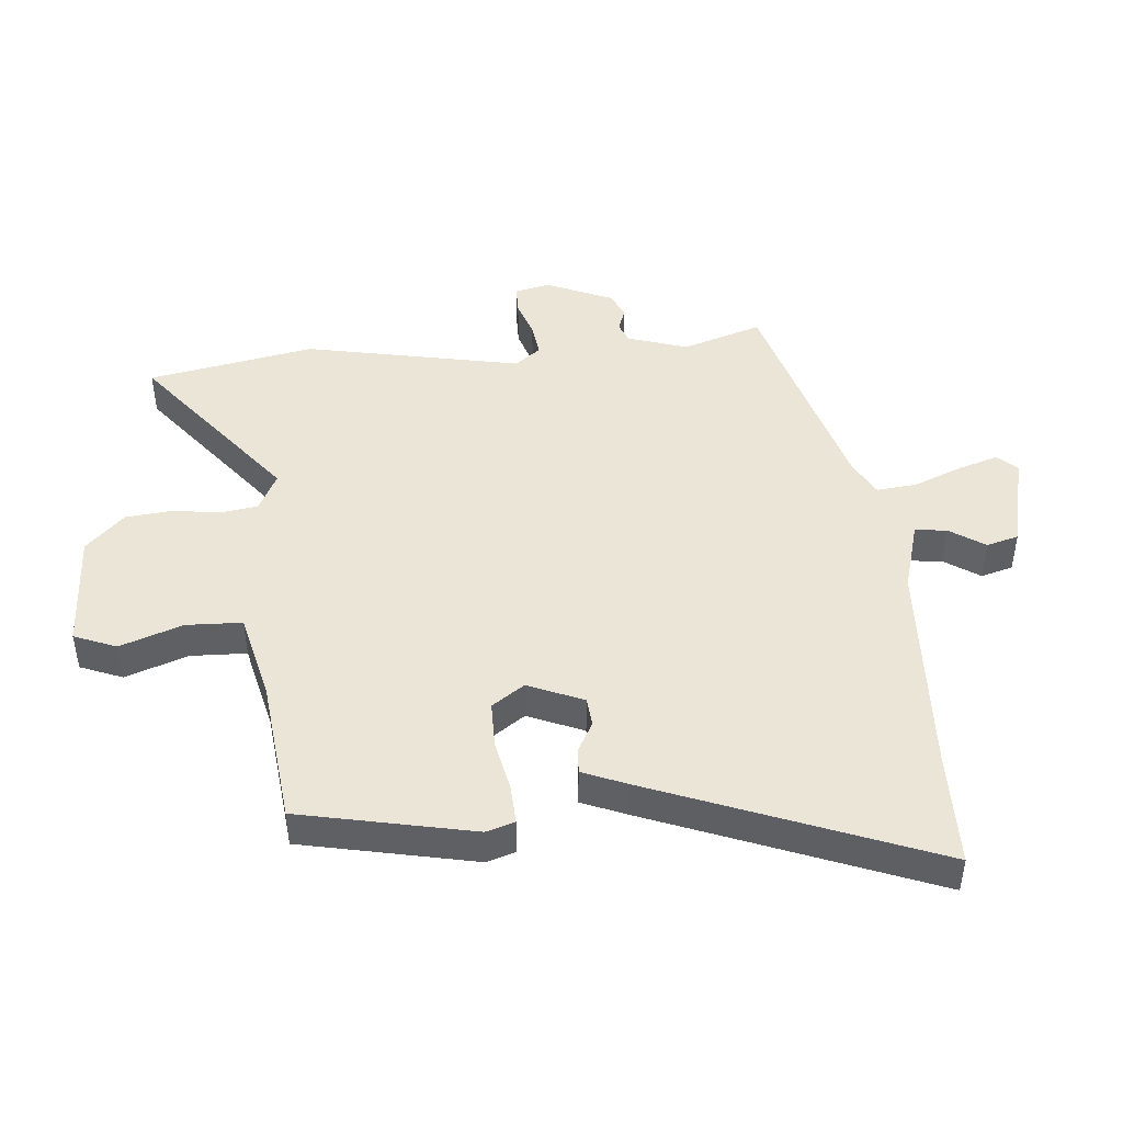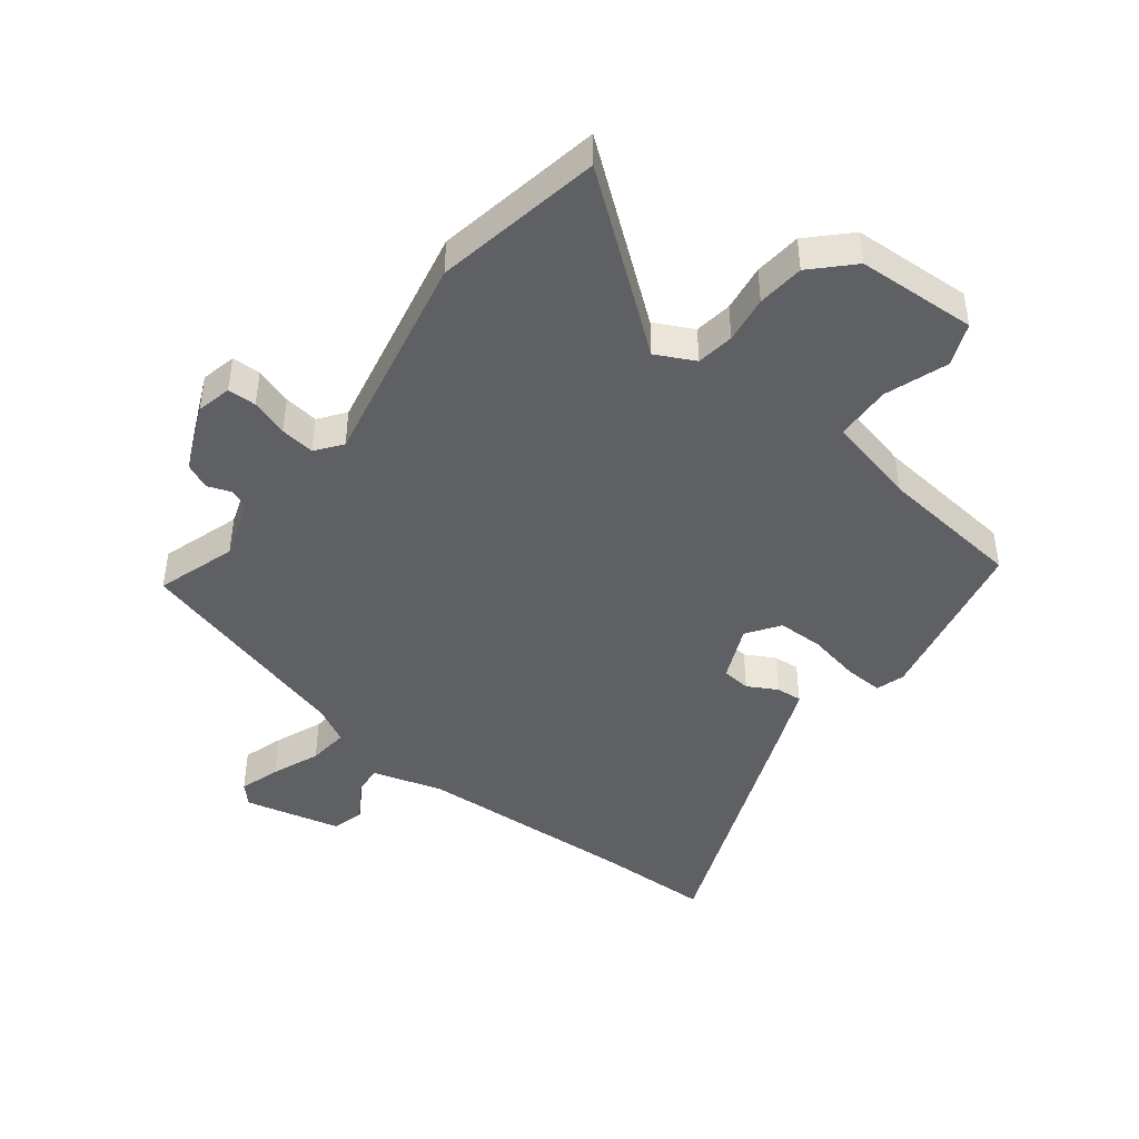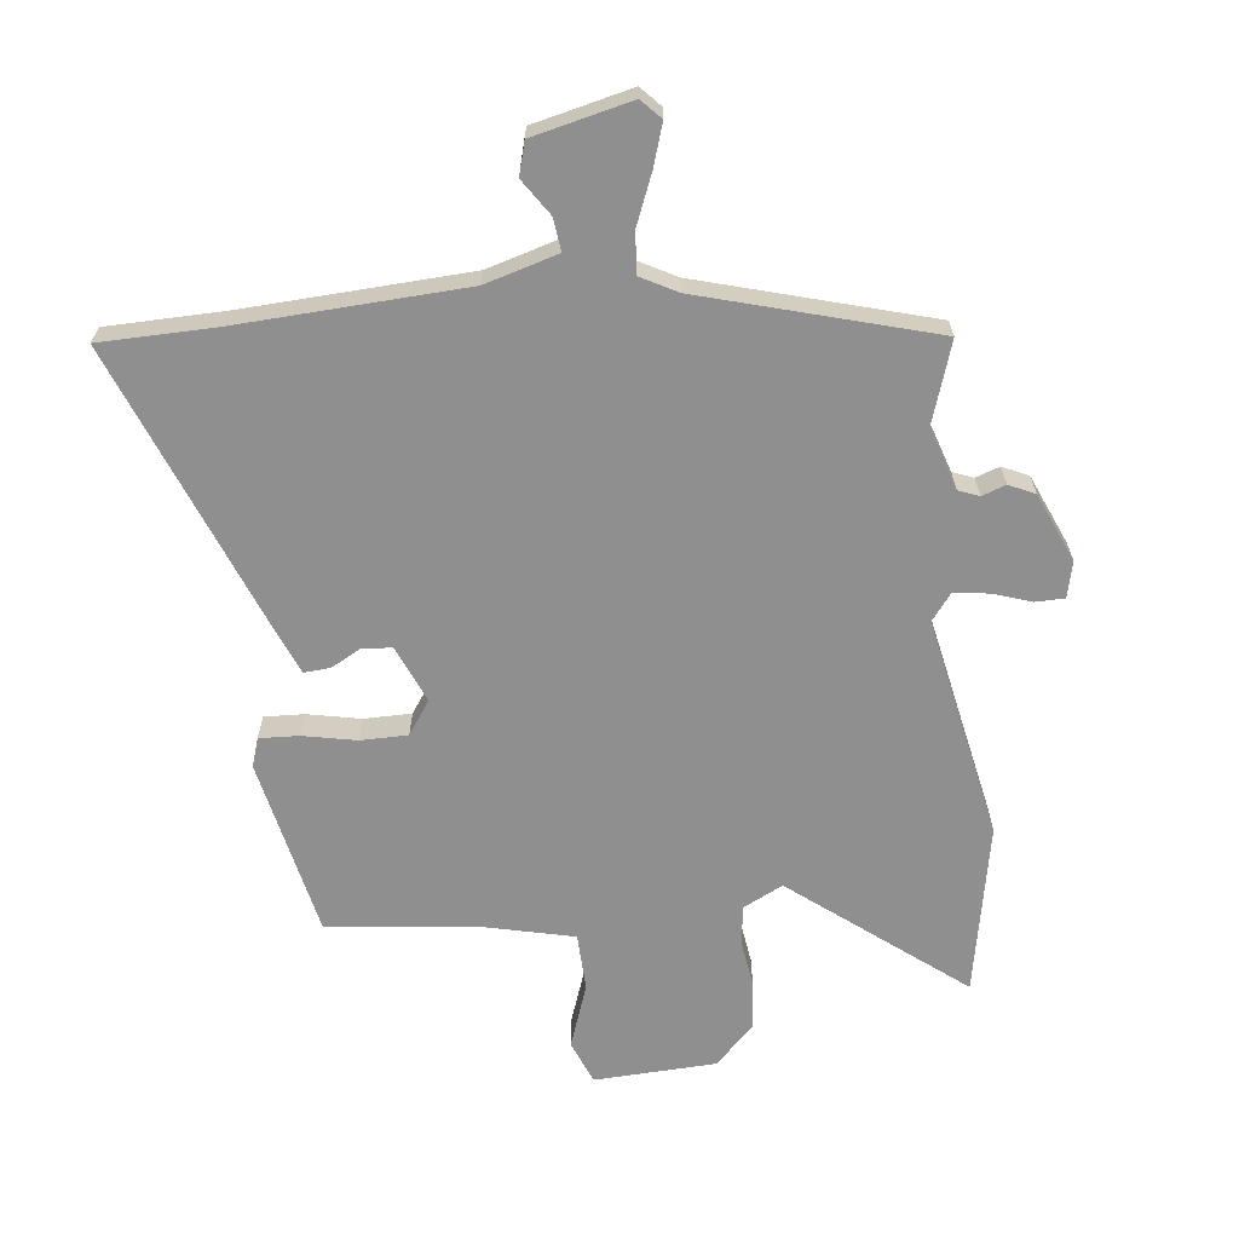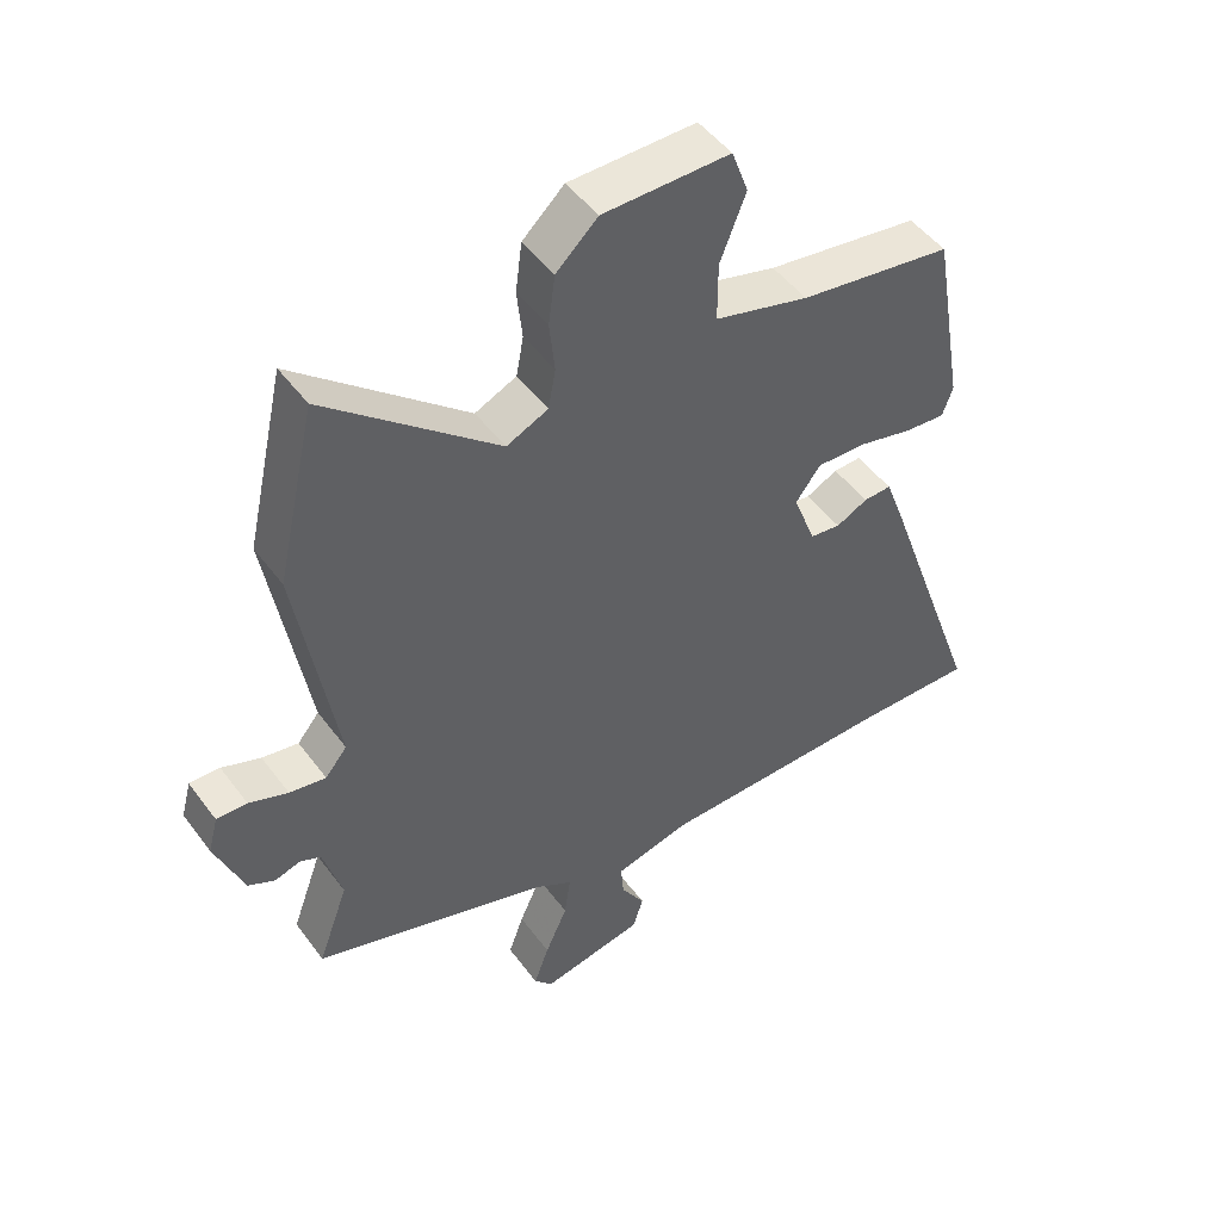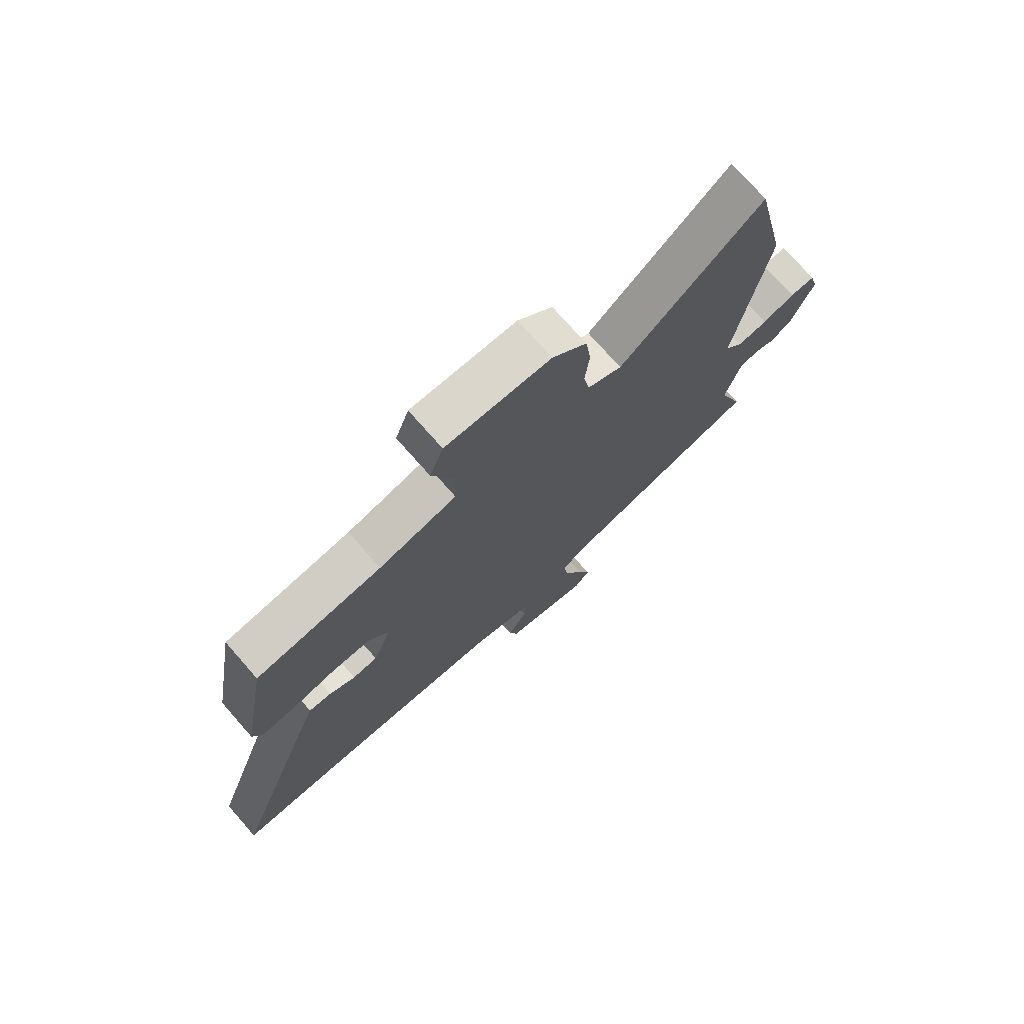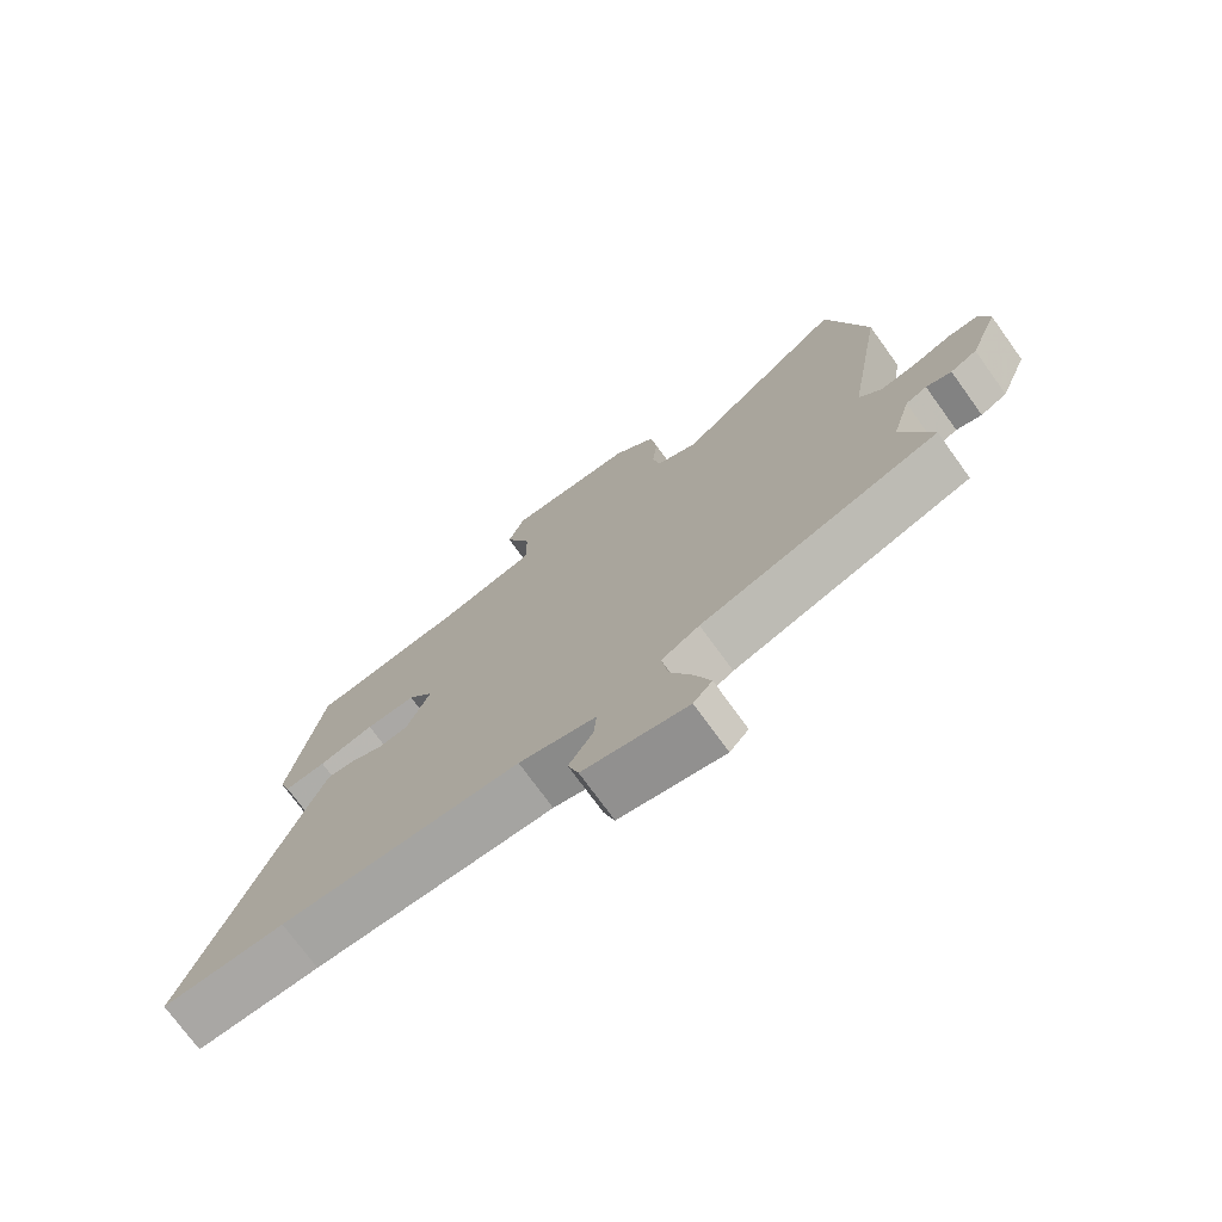
<metadata>
{"format":"obj","ext":"obj","renderer":"f3d","projection":"perspective","resolution":1024,"background":"white","views":[{"elev":45.6,"azim":86.8,"up":"+Y"},{"elev":-44.4,"azim":-35.5,"up":"+Y"},{"elev":-65.4,"azim":-171.6,"up":"+Y"},{"elev":48.6,"azim":-34.9,"up":"+Z"},{"elev":74.2,"azim":138.7,"up":"+Z"},{"elev":-74.1,"azim":-144.1,"up":"+Z"}]}
</metadata>
<code>
v 0.631 0.07 -0.502
v 0.449 0.07 -0.499
v 0.093 0.07 -0.505
v -0.022 0.07 -0.534
v -0.018 0.07 -0.585
v 0.018 0.07 -0.643
v 0.002 0.07 -0.694
v -0.154 0.07 -0.725
v -0.182 0.07 -0.693
v -0.159 0.07 -0.629
v -0.125 0.07 -0.553
v -0.116 0.07 -0.488
v -0.173 0.07 -0.455
v -0.531 0.07 -0.34
v -0.485 0.07 -0.214
v -0.513 0.07 -0.116
v -0.545 0.07 -0.102
v -0.583 0.07 -0.114
v -0.623 0.07 -0.094
v -0.666 0.07 0.015
v -0.651 0.07 0.071
v -0.605 0.07 0.07
v -0.546 0.07 0.048
v -0.491 0.07 0.039
v -0.458 0.07 0.079
v -0.516 0.07 0.43
v -0.456 0.07 0.696
v -0.197 0.07 0.478
v -0.134 0.07 0.507
v -0.123 0.07 0.567
v -0.131 0.07 0.643
v -0.121 0.07 0.718
v -0.058 0.07 0.777
v 0.134 0.07 0.779
v 0.159 0.07 0.71
v 0.12 0.07 0.611
v 0.12 0.07 0.521
v 0.263 0.07 0.482
v 0.495 0.07 0.448
v 0.544 0.07 0.167
v 0.528 0.07 0.122
v 0.466 0.07 0.127
v 0.383 0.07 0.147
v 0.309 0.07 0.149
v 0.271 0.07 0.098
v 0.306 0.07 0.008
v 0.352 0.07 0.002
v 0.4 0.07 0.026
v 0.442 0.07 0.028
v 0.469 0.07 -0.044
v 0.631 0 -0.502
v 0.449 0 -0.499
v 0.093 0 -0.505
v -0.022 0 -0.534
v -0.018 0 -0.585
v 0.018 0 -0.643
v 0.002 0 -0.694
v -0.154 0 -0.725
v -0.182 0 -0.693
v -0.159 0 -0.629
v -0.125 0 -0.553
v -0.116 0 -0.488
v -0.173 0 -0.455
v -0.531 0 -0.34
v -0.485 0 -0.214
v -0.513 0 -0.116
v -0.545 0 -0.102
v -0.583 0 -0.114
v -0.623 0 -0.094
v -0.666 0 0.015
v -0.651 0 0.071
v -0.605 0 0.07
v -0.546 0 0.048
v -0.491 0 0.039
v -0.458 0 0.079
v -0.516 0 0.43
v -0.456 0 0.696
v -0.197 0 0.478
v -0.134 0 0.507
v -0.123 0 0.567
v -0.131 0 0.643
v -0.121 0 0.718
v -0.058 0 0.777
v 0.134 0 0.779
v 0.159 0 0.71
v 0.12 0 0.611
v 0.12 0 0.521
v 0.263 0 0.482
v 0.495 0 0.448
v 0.544 0 0.167
v 0.528 0 0.122
v 0.466 0 0.127
v 0.383 0 0.147
v 0.309 0 0.149
v 0.271 0 0.098
v 0.306 0 0.008
v 0.352 0 0.002
v 0.4 0 0.026
v 0.442 0 0.028
v 0.469 0 -0.044
f 50 1 2
f 49 50 2
f 48 49 2
f 47 48 2
f 46 47 2 3
f 45 46 3 4
f 41 42 43
f 40 41 43
f 39 40 43
f 38 39 43
f 37 38 43 44
f 34 35 36
f 33 34 36
f 32 33 36
f 31 32 36
f 30 31 36
f 29 30 36 37
f 37 44 45
f 29 37 45
f 28 29 45
f 25 26 27 28
f 21 22 23
f 20 21 23
f 19 20 23
f 18 19 23
f 17 18 23
f 16 17 23 24
f 15 16 24 25
f 13 14 15
f 28 45 4
f 25 28 4
f 15 25 4
f 13 15 4
f 12 13 4
f 9 10 11
f 8 9 11
f 7 8 11
f 6 7 11
f 5 6 11
f 4 5 11 12
f 52 51 100
f 52 100 99
f 52 99 98
f 52 98 97
f 53 52 97 96
f 54 53 96 95
f 93 92 91
f 93 91 90
f 93 90 89
f 93 89 88
f 94 93 88 87
f 86 85 84
f 86 84 83
f 86 83 82
f 86 82 81
f 86 81 80
f 87 86 80 79
f 95 94 87
f 95 87 79
f 95 79 78
f 78 77 76 75
f 73 72 71
f 73 71 70
f 73 70 69
f 73 69 68
f 73 68 67
f 74 73 67 66
f 75 74 66 65
f 65 64 63
f 54 95 78
f 54 78 75
f 54 75 65
f 54 65 63
f 54 63 62
f 61 60 59
f 61 59 58
f 61 58 57
f 61 57 56
f 61 56 55
f 62 61 55 54
f 1 51 52 2
f 2 52 53 3
f 3 53 54 4
f 4 54 55 5
f 5 55 56 6
f 6 56 57 7
f 7 57 58 8
f 8 58 59 9
f 9 59 60 10
f 10 60 61 11
f 11 61 62 12
f 12 62 63 13
f 13 63 64 14
f 14 64 65 15
f 15 65 66 16
f 16 66 67 17
f 17 67 68 18
f 18 68 69 19
f 19 69 70 20
f 20 70 71 21
f 21 71 72 22
f 22 72 73 23
f 23 73 74 24
f 24 74 75 25
f 25 75 76 26
f 26 76 77 27
f 27 77 78 28
f 28 78 79 29
f 29 79 80 30
f 30 80 81 31
f 31 81 82 32
f 32 82 83 33
f 33 83 84 34
f 34 84 85 35
f 35 85 86 36
f 36 86 87 37
f 37 87 88 38
f 38 88 89 39
f 39 89 90 40
f 40 90 91 41
f 41 91 92 42
f 42 92 93 43
f 43 93 94 44
f 44 94 95 45
f 45 95 96 46
f 46 96 97 47
f 47 97 98 48
f 48 98 99 49
f 49 99 100 50
f 50 100 51 1

</code>
